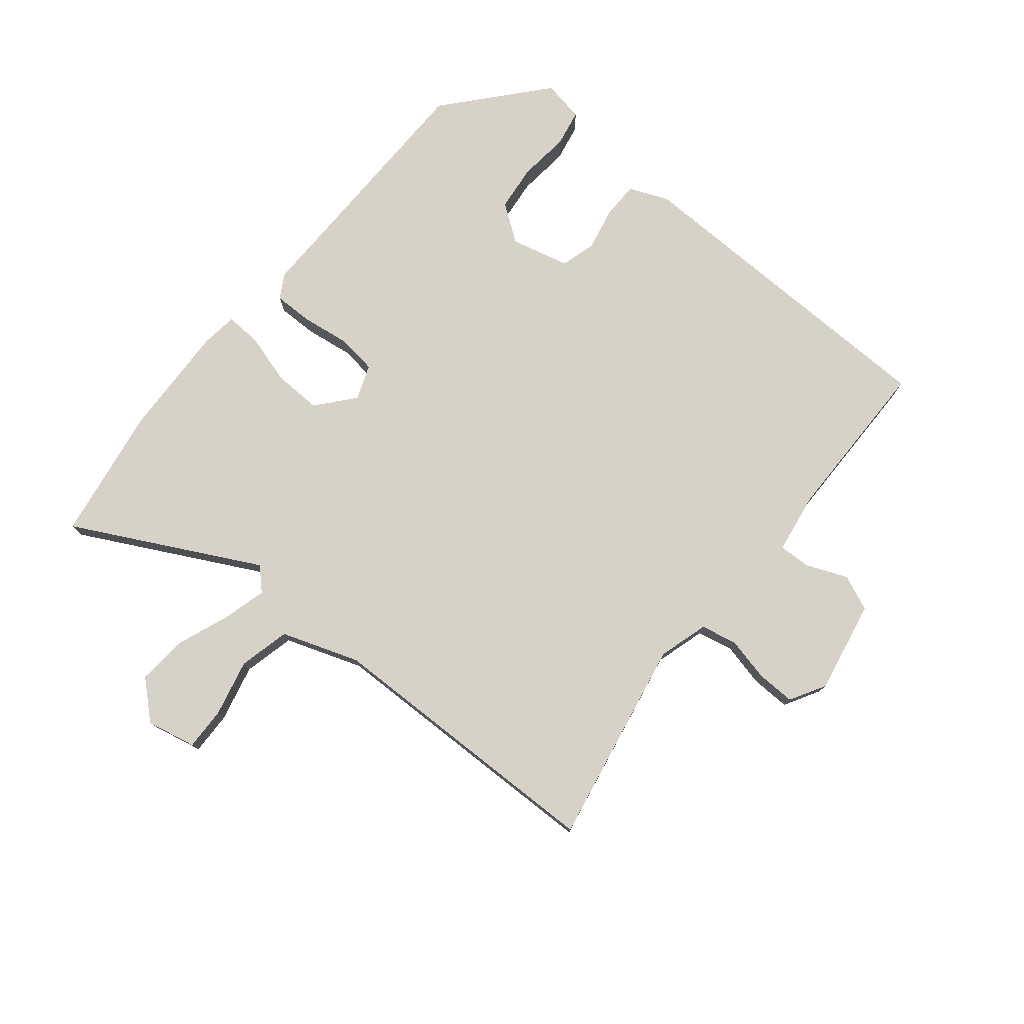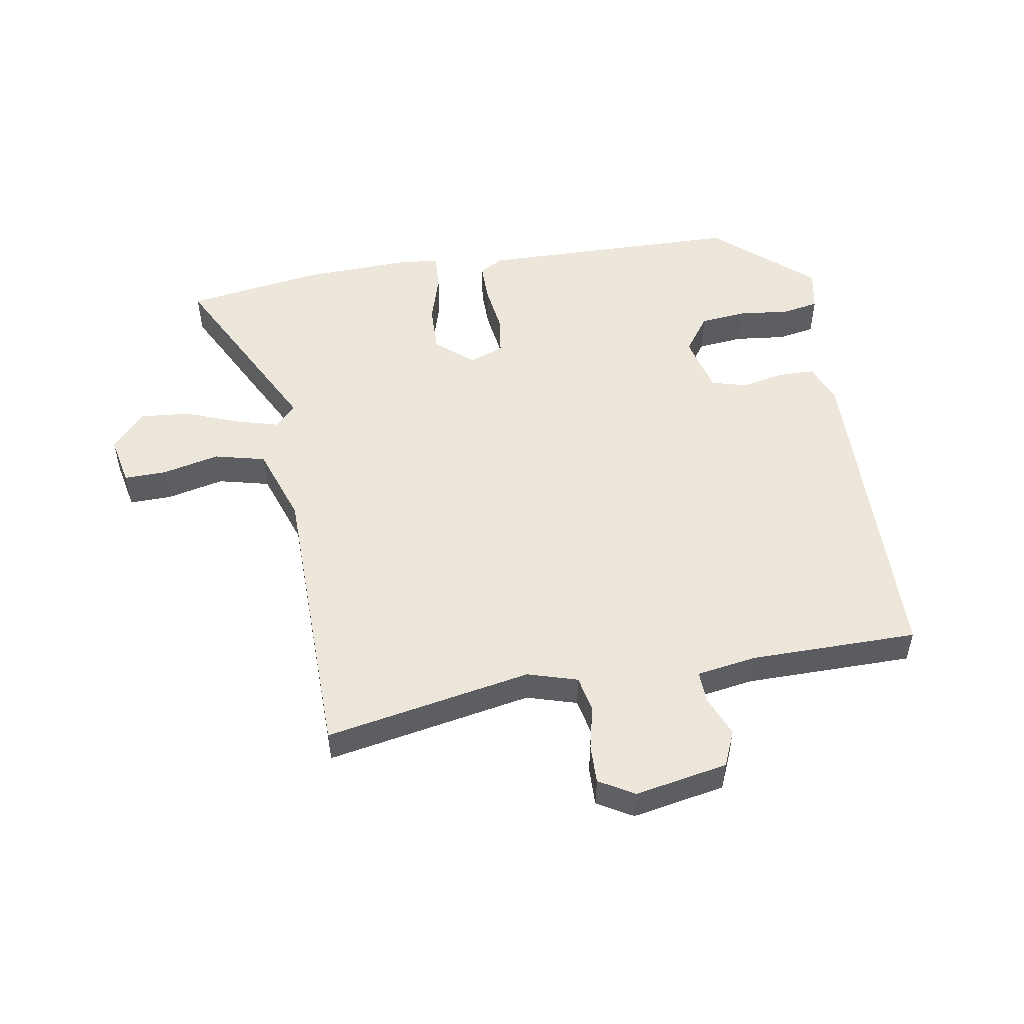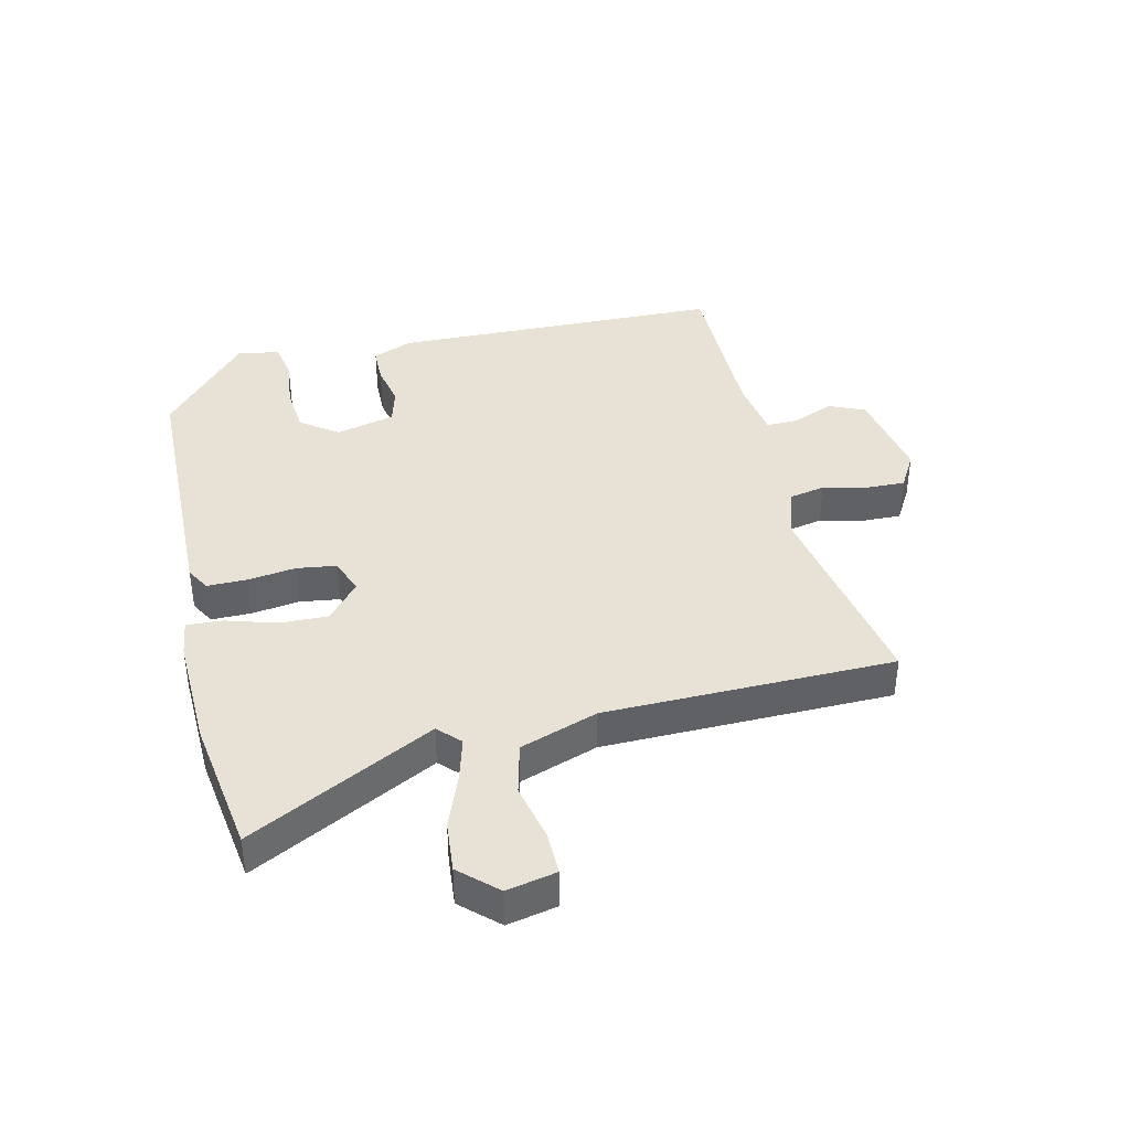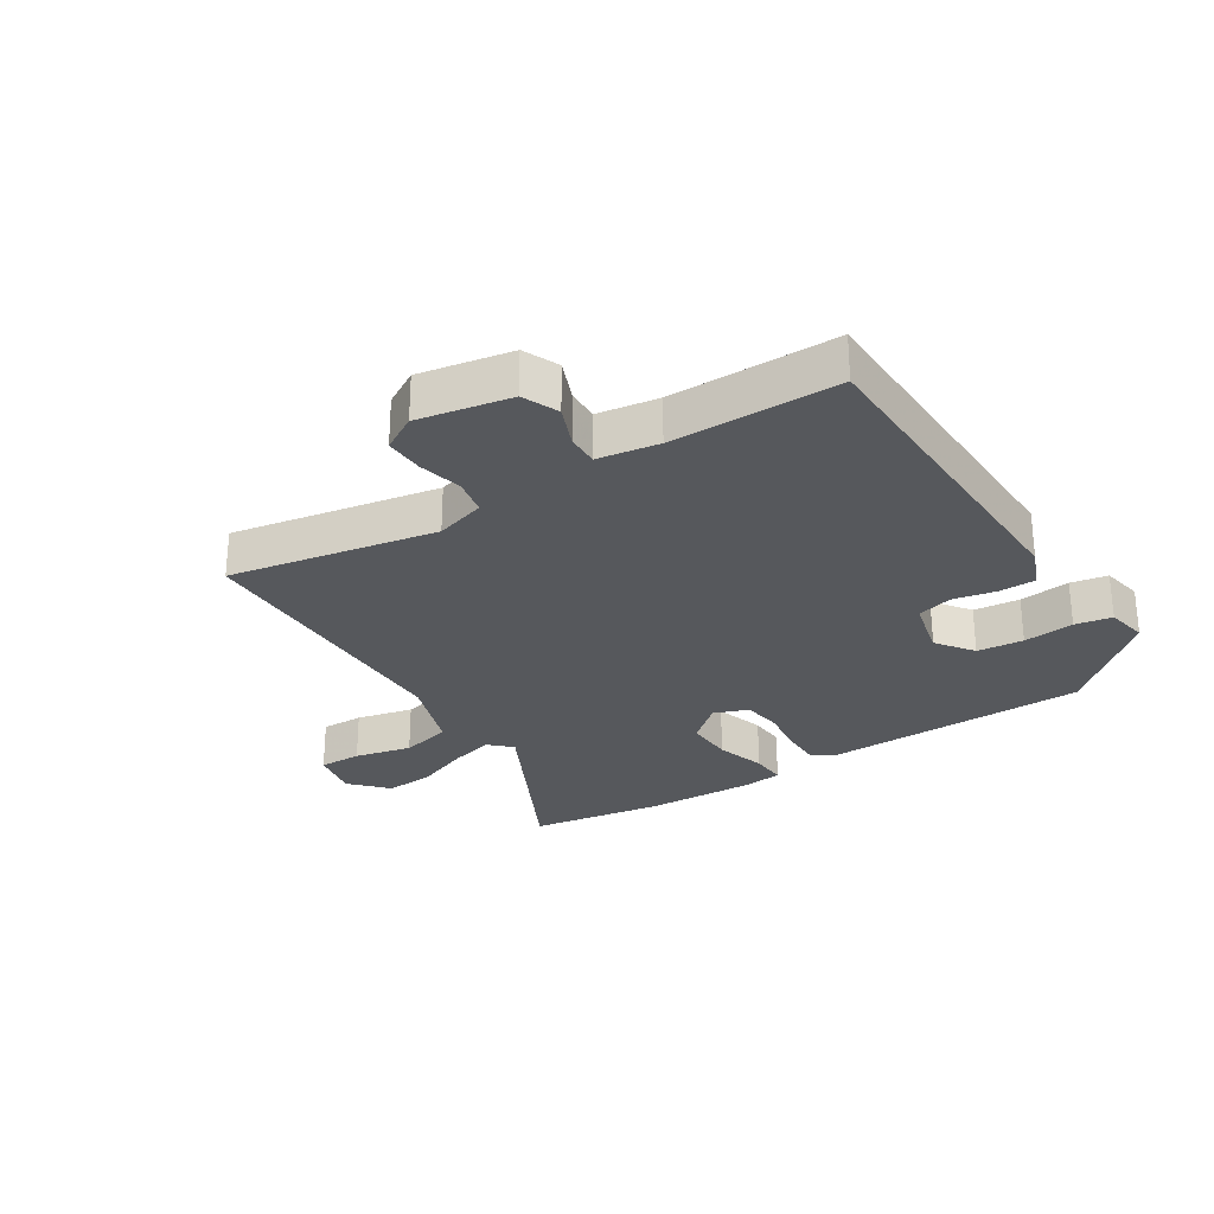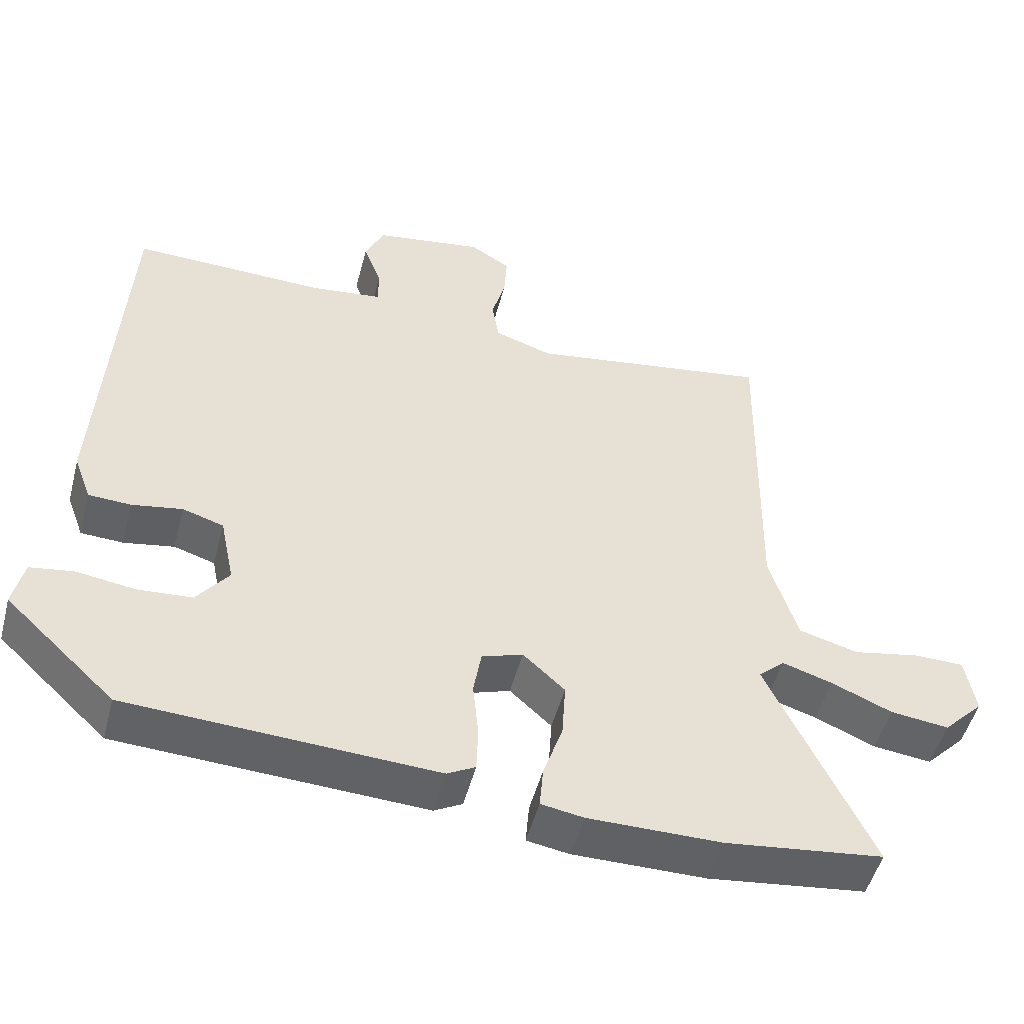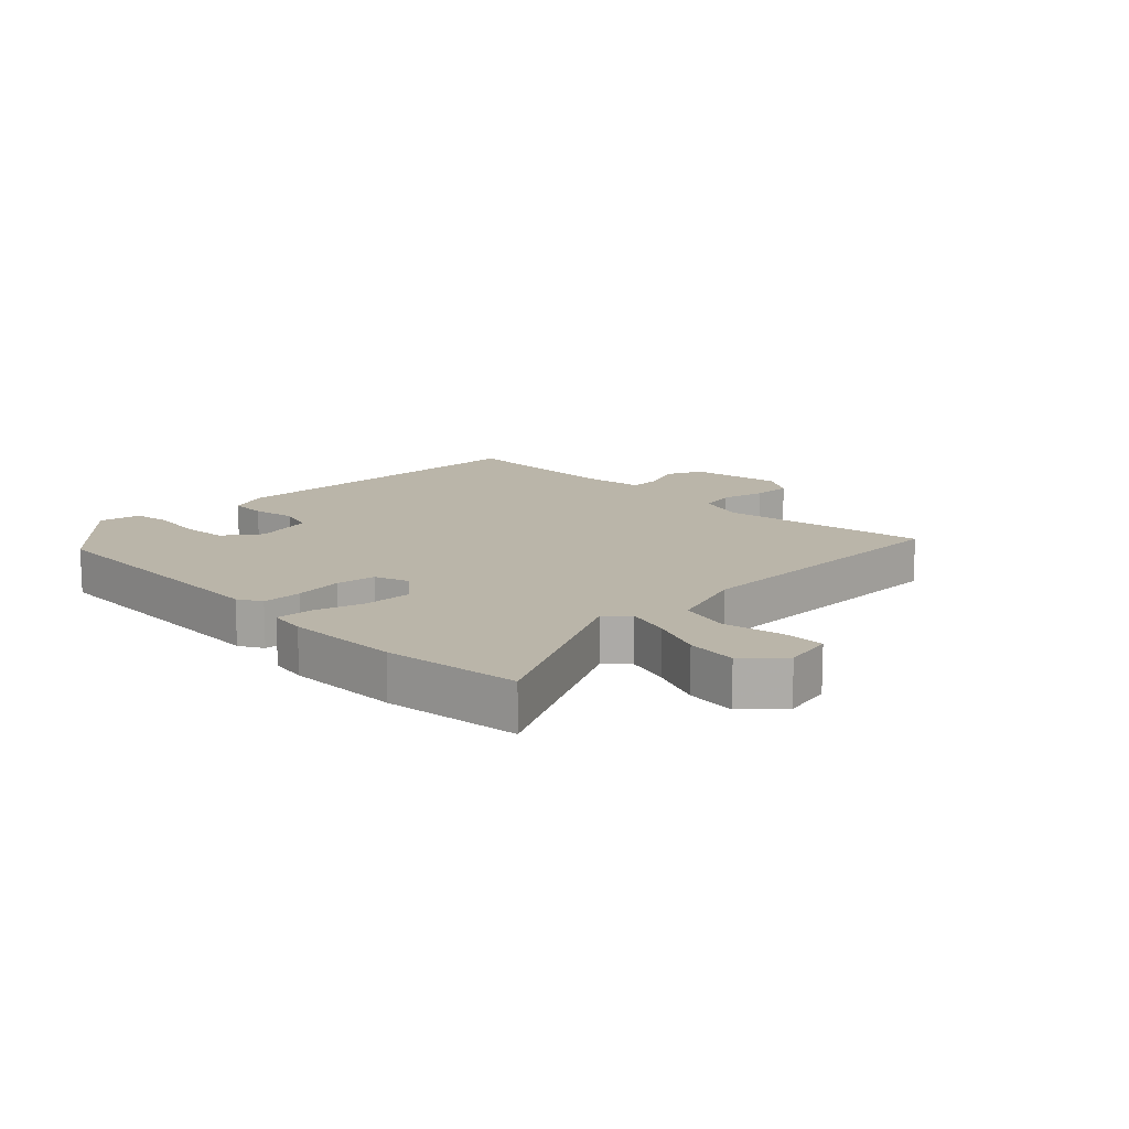
<metadata>
{"format":"obj","ext":"obj","renderer":"f3d","projection":"perspective","resolution":1024,"background":"white","views":[{"elev":77.4,"azim":-52.9,"up":"+Y"},{"elev":51.8,"azim":-11.5,"up":"+Y"},{"elev":40.2,"azim":-105.0,"up":"+Y"},{"elev":-28.0,"azim":30.7,"up":"+Y"},{"elev":-50.2,"azim":165.4,"up":"+Z"},{"elev":13.7,"azim":-136.0,"up":"+Y"}]}
</metadata>
<code>
v -0.427 0.07 -0.509
v -0.646 0.07 -0.483
v -0.503 0.07 -0.179
v -0.539 0.07 -0.146
v -0.609 0.07 -0.168
v -0.693 0.07 -0.204
v -0.774 0.07 -0.214
v -0.83 0.07 -0.157
v -0.816 0.07 -0.076
v -0.747 0.07 -0.075
v -0.654 0.07 -0.093
v -0.572 0.07 -0.07
v -0.533 0.07 0.057
v -0.542 0.07 0.523
v -0.206 0.07 0.472
v -0.126 0.07 0.499
v -0.116 0.07 0.558
v -0.135 0.07 0.628
v -0.139 0.07 0.691
v -0.083 0.07 0.726
v 0.068 0.07 0.703
v 0.095 0.07 0.646
v 0.07 0.07 0.579
v 0.07 0.07 0.527
v 0.169 0.07 0.515
v 0.439 0.07 0.523
v 0.469 0.07 -0.013
v 0.445 0.07 -0.078
v 0.386 0.07 -0.081
v 0.316 0.07 -0.069
v 0.259 0.07 -0.087
v 0.239 0.07 -0.183
v 0.284 0.07 -0.241
v 0.359 0.07 -0.246
v 0.441 0.07 -0.234
v 0.501 0.07 -0.243
v 0.516 0.07 -0.31
v 0.364 0.07 -0.453
v -0.062 0.07 -0.476
v -0.101 0.07 -0.455
v -0.103 0.07 -0.391
v -0.095 0.07 -0.313
v -0.106 0.07 -0.249
v -0.163 0.07 -0.23
v -0.221 0.07 -0.283
v -0.216 0.07 -0.361
v -0.189 0.07 -0.441
v -0.184 0.07 -0.499
v -0.243 0.07 -0.509
v -0.427 0 -0.509
v -0.646 0 -0.483
v -0.503 0 -0.179
v -0.539 0 -0.146
v -0.609 0 -0.168
v -0.693 0 -0.204
v -0.774 0 -0.214
v -0.83 0 -0.157
v -0.816 0 -0.076
v -0.747 0 -0.075
v -0.654 0 -0.093
v -0.572 0 -0.07
v -0.533 0 0.057
v -0.542 0 0.523
v -0.206 0 0.472
v -0.126 0 0.499
v -0.116 0 0.558
v -0.135 0 0.628
v -0.139 0 0.691
v -0.083 0 0.726
v 0.068 0 0.703
v 0.095 0 0.646
v 0.07 0 0.579
v 0.07 0 0.527
v 0.169 0 0.515
v 0.439 0 0.523
v 0.469 0 -0.013
v 0.445 0 -0.078
v 0.386 0 -0.081
v 0.316 0 -0.069
v 0.259 0 -0.087
v 0.239 0 -0.183
v 0.284 0 -0.241
v 0.359 0 -0.246
v 0.441 0 -0.234
v 0.501 0 -0.243
v 0.516 0 -0.31
v 0.364 0 -0.453
v -0.062 0 -0.476
v -0.101 0 -0.455
v -0.103 0 -0.391
v -0.095 0 -0.313
v -0.106 0 -0.249
v -0.163 0 -0.23
v -0.221 0 -0.283
v -0.216 0 -0.361
v -0.189 0 -0.441
v -0.184 0 -0.499
v -0.243 0 -0.509
f 1 2 3
f 49 1 3
f 48 49 3
f 47 48 3
f 46 47 3
f 45 46 3 4
f 44 45 4
f 40 41 42
f 39 40 42
f 38 39 42
f 37 38 42
f 36 37 42
f 35 36 42
f 34 35 42
f 33 34 42 43
f 32 33 43 44
f 28 29 30
f 27 28 30
f 26 27 30
f 25 26 30
f 24 25 30 31
f 21 22 23
f 20 21 23
f 19 20 23
f 18 19 23
f 17 18 23
f 16 17 23 24
f 32 44 4
f 31 32 4
f 24 31 4
f 16 24 4
f 15 16 4
f 9 10 11
f 8 9 11
f 7 8 11
f 6 7 11
f 5 6 11
f 5 11 12
f 4 5 12
f 15 4 12 13
f 13 14 15
f 52 51 50
f 52 50 98
f 52 98 97
f 52 97 96
f 52 96 95
f 53 52 95 94
f 53 94 93
f 91 90 89
f 91 89 88
f 91 88 87
f 91 87 86
f 91 86 85
f 91 85 84
f 91 84 83
f 92 91 83 82
f 93 92 82 81
f 79 78 77
f 79 77 76
f 79 76 75
f 79 75 74
f 80 79 74 73
f 72 71 70
f 72 70 69
f 72 69 68
f 72 68 67
f 72 67 66
f 73 72 66 65
f 53 93 81
f 53 81 80
f 53 80 73
f 53 73 65
f 53 65 64
f 60 59 58
f 60 58 57
f 60 57 56
f 60 56 55
f 60 55 54
f 61 60 54
f 61 54 53
f 62 61 53 64
f 64 63 62
f 1 50 51 2
f 2 51 52 3
f 3 52 53 4
f 4 53 54 5
f 5 54 55 6
f 6 55 56 7
f 7 56 57 8
f 8 57 58 9
f 9 58 59 10
f 10 59 60 11
f 11 60 61 12
f 12 61 62 13
f 13 62 63 14
f 14 63 64 15
f 15 64 65 16
f 16 65 66 17
f 17 66 67 18
f 18 67 68 19
f 19 68 69 20
f 20 69 70 21
f 21 70 71 22
f 22 71 72 23
f 23 72 73 24
f 24 73 74 25
f 25 74 75 26
f 26 75 76 27
f 27 76 77 28
f 28 77 78 29
f 29 78 79 30
f 30 79 80 31
f 31 80 81 32
f 32 81 82 33
f 33 82 83 34
f 34 83 84 35
f 35 84 85 36
f 36 85 86 37
f 37 86 87 38
f 38 87 88 39
f 39 88 89 40
f 40 89 90 41
f 41 90 91 42
f 42 91 92 43
f 43 92 93 44
f 44 93 94 45
f 45 94 95 46
f 46 95 96 47
f 47 96 97 48
f 48 97 98 49
f 49 98 50 1

</code>
